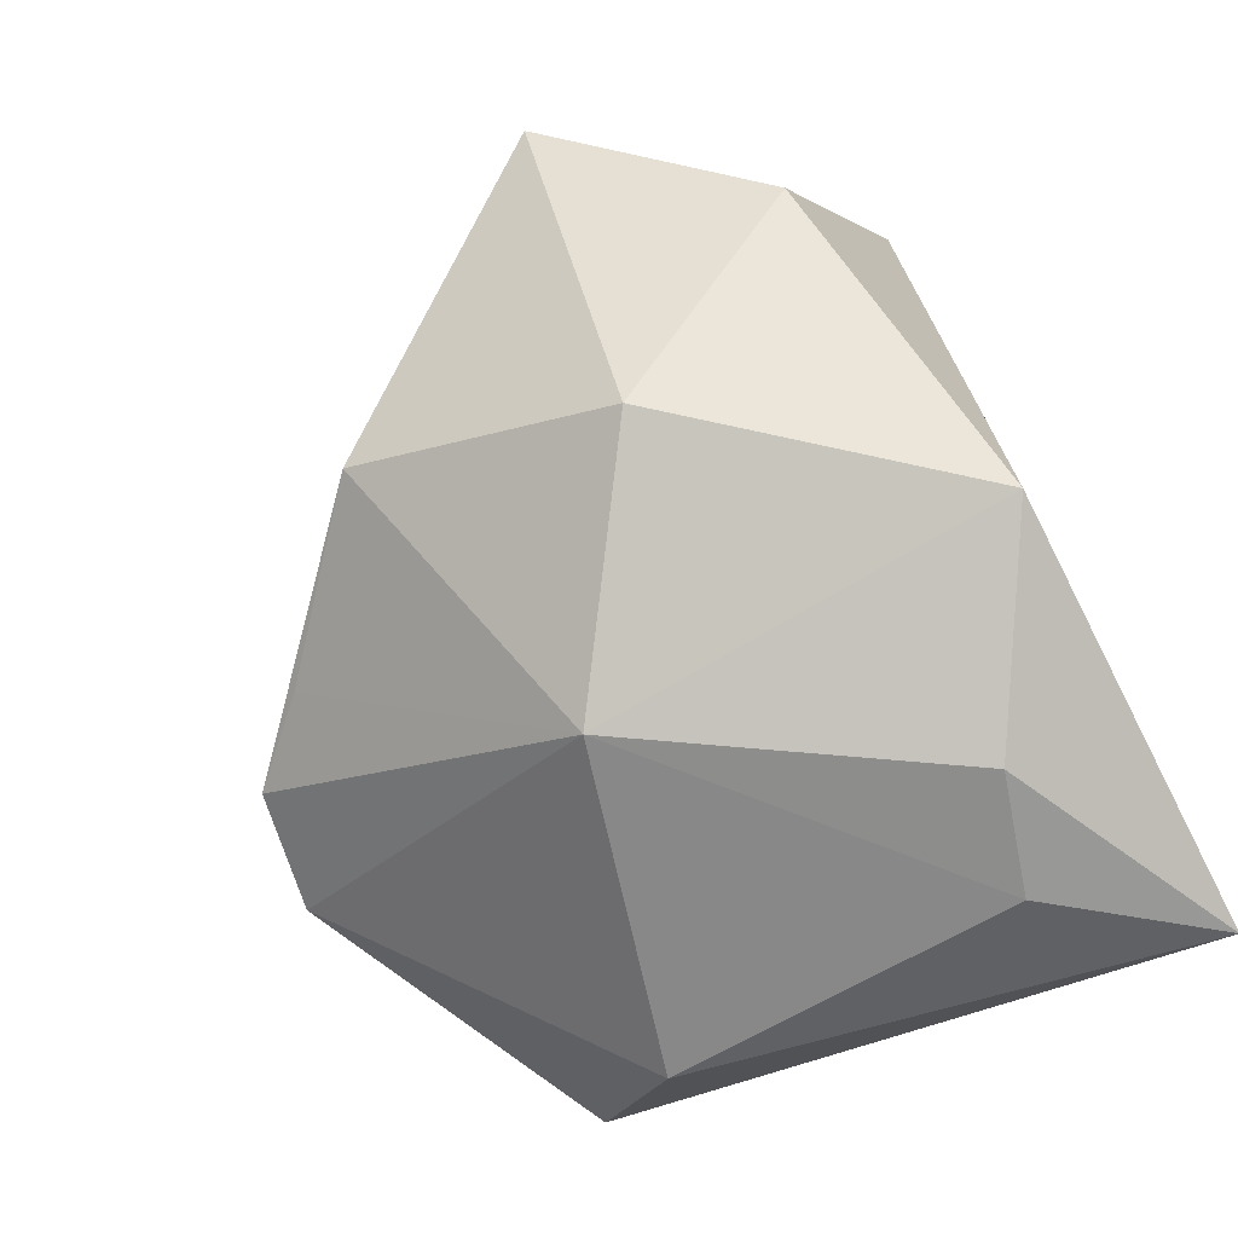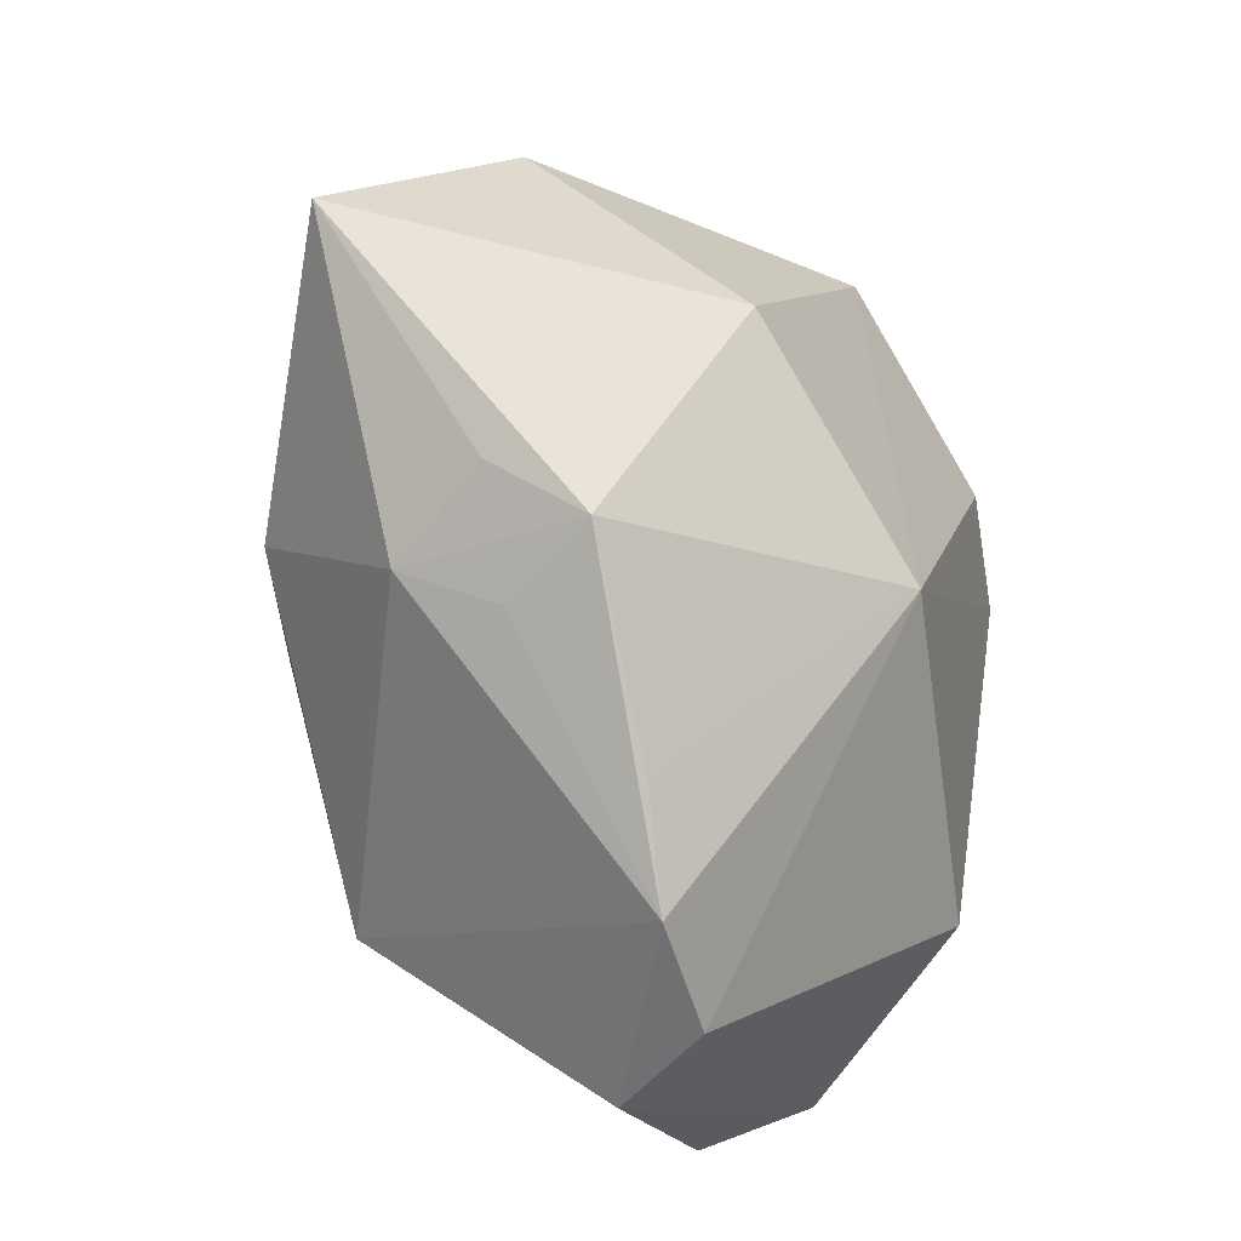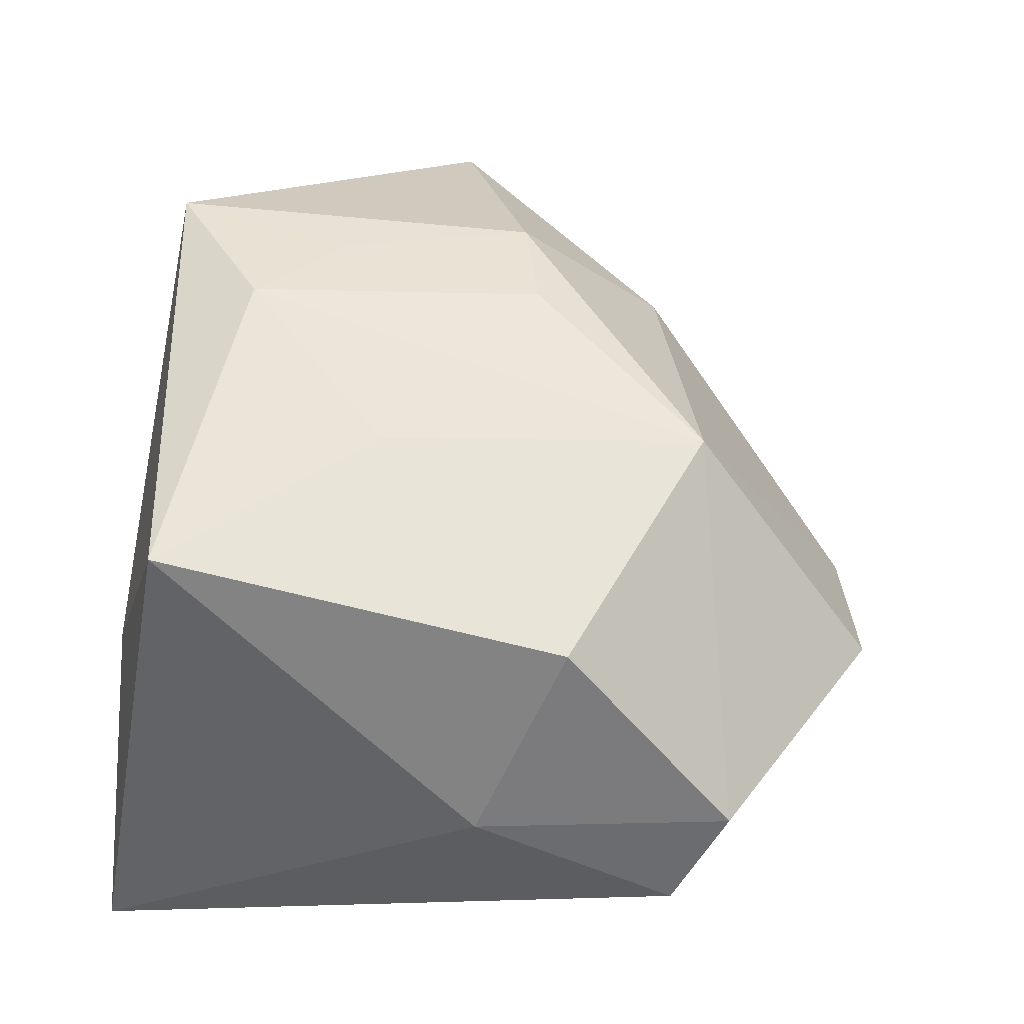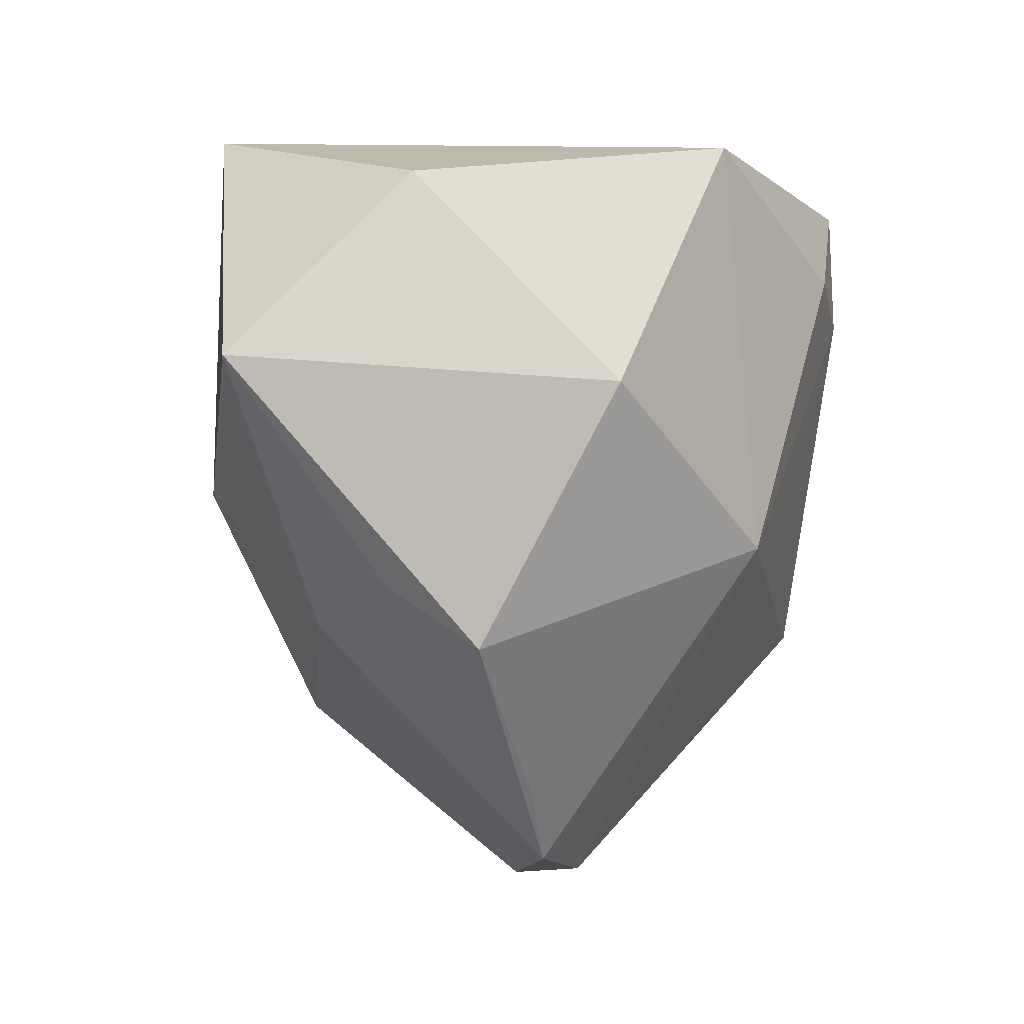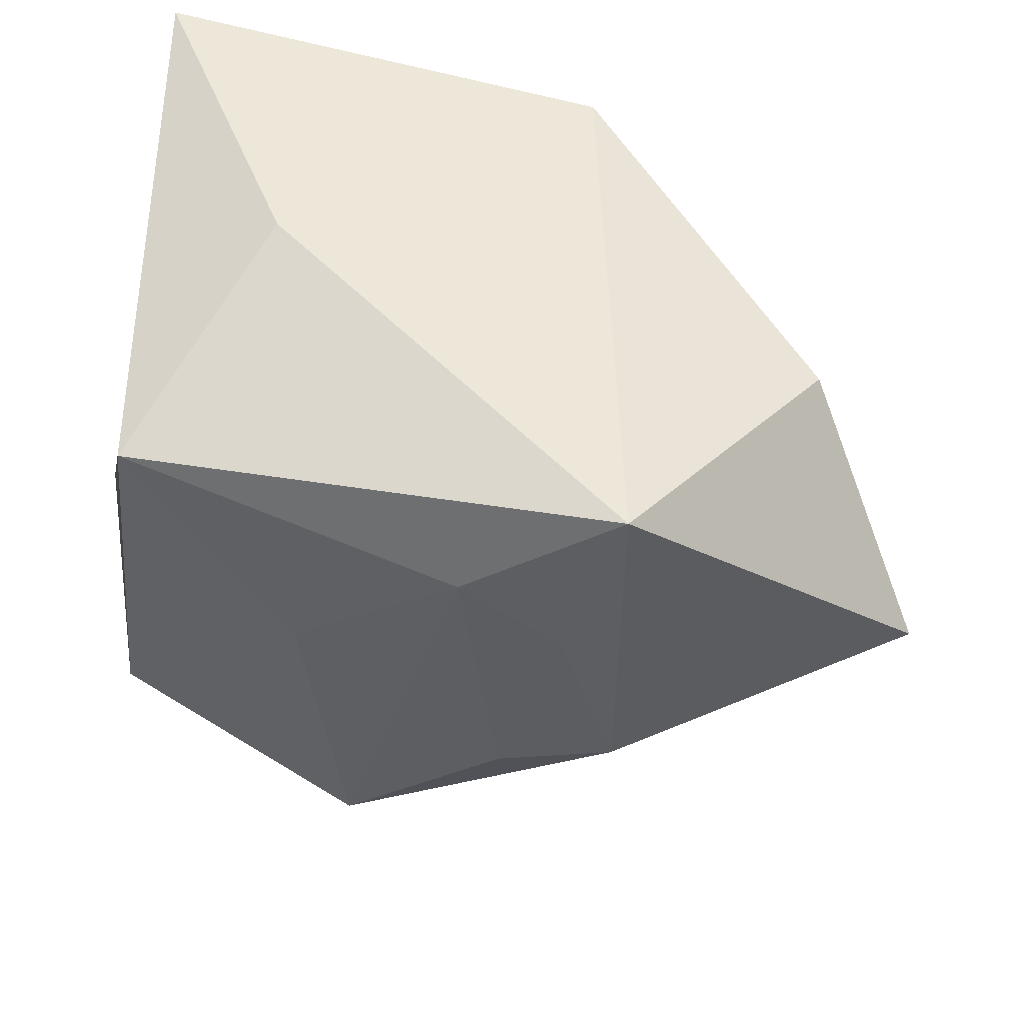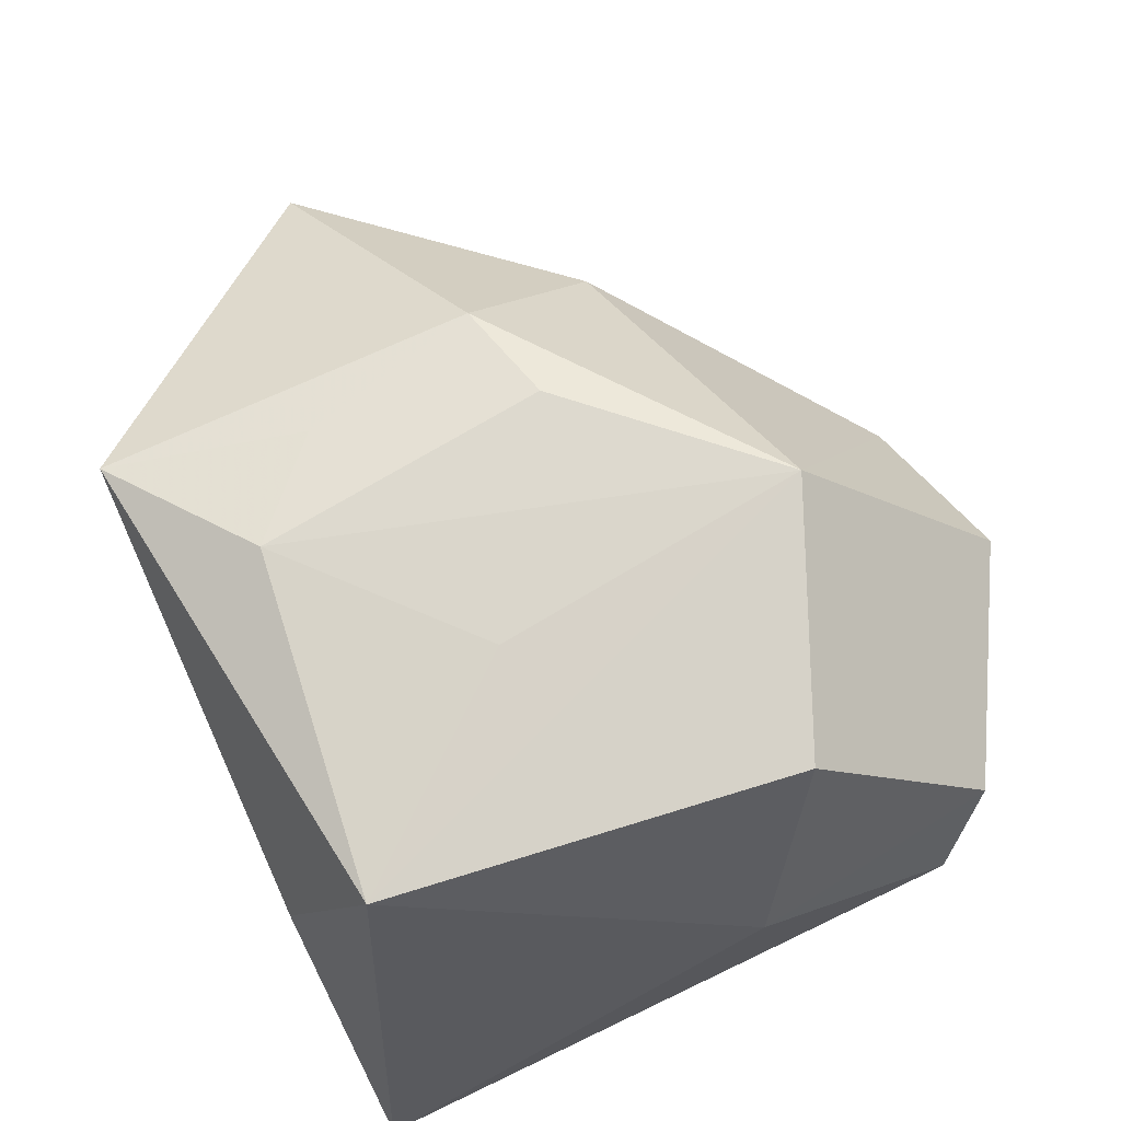
<metadata>
{"format":"obj","ext":"obj","renderer":"f3d","projection":"perspective","resolution":1024,"background":"white","views":[{"elev":-79.1,"azim":115.0,"up":"+Z"},{"elev":-48.3,"azim":113.2,"up":"+Y"},{"elev":55.6,"azim":-82.4,"up":"+Z"},{"elev":-5.9,"azim":115.2,"up":"+Y"},{"elev":53.7,"azim":19.1,"up":"+Y"},{"elev":74.1,"azim":-114.0,"up":"+Z"}]}
</metadata>
<code>
v -0.004042 0.003856 0.02222
v 0.02258 -0.02054 -0.0002495
v -0.02168 -0.01374 0.02057
v 0.006308 0.0249 -0.0217
v -0.01028 0.01577 -0.02524
v 0.04256 0.003295 0.005736
v 0.01015 0.01715 0.02222
v -0.02937 -0.007357 0.005051
v 0.02203 -0.004786 0.01942
v 0.003746 -0.009535 -0.02344
v -0.03013 0.02633 -0.01953
v -0.03013 -0.02378 -0.001854
v 0.0261 -0.01874 -0.007992
v 0.02965 -0.01387 -0.001628
v -0.02023 0.01344 -0.02294
v -0.01259 0.02654 0.0003742
v 0.01228 -0.02978 -0.006064
v 0.0229 0.002434 -0.01889
v 0.02204 0.02605 0.01877
v 0.02533 -0.01654 0.00693
v -0.02679 -0.02777 0.006323
v -0.008264 -0.03784 0.00485
v 0.01309 -0.007013 0.02181
v -0.02389 -0.01571 -0.01632
v -0.0176 0.02025 0.02127
v 0.00589 -0.03591 -0.004337
v 0.01781 0.01026 0.02029
v -0.0008732 -0.02238 0.02222
v -0.004122 -0.03716 -0.0032
v 0.03073 0.01921 -0.00433
f 18 6 13
f 25 11 8
f 11 12 8
f 18 13 10
f 21 12 22
f 22 28 21
f 21 8 12
f 16 11 25
f 25 19 16
f 16 19 11
f 7 19 25
f 6 19 9
f 9 20 6
f 28 20 9
f 30 6 18
f 30 19 6
f 24 12 11
f 17 10 13
f 25 8 3
f 8 21 3
f 3 28 25
f 3 21 28
f 14 13 6
f 6 20 14
f 14 20 13
f 25 28 1
f 1 7 25
f 28 7 1
f 23 7 28
f 28 9 23
f 23 9 7
f 19 7 27
f 27 9 19
f 7 9 27
f 4 5 11
f 11 19 4
f 19 30 4
f 4 30 18
f 18 10 4
f 10 5 4
f 11 5 15
f 15 24 11
f 15 5 10
f 10 24 15
f 13 20 2
f 29 24 10
f 22 12 29
f 12 24 29
f 10 17 26
f 26 29 10
f 22 29 26
f 26 28 22
f 26 20 28
f 26 2 20
f 26 17 13
f 13 2 26

</code>
